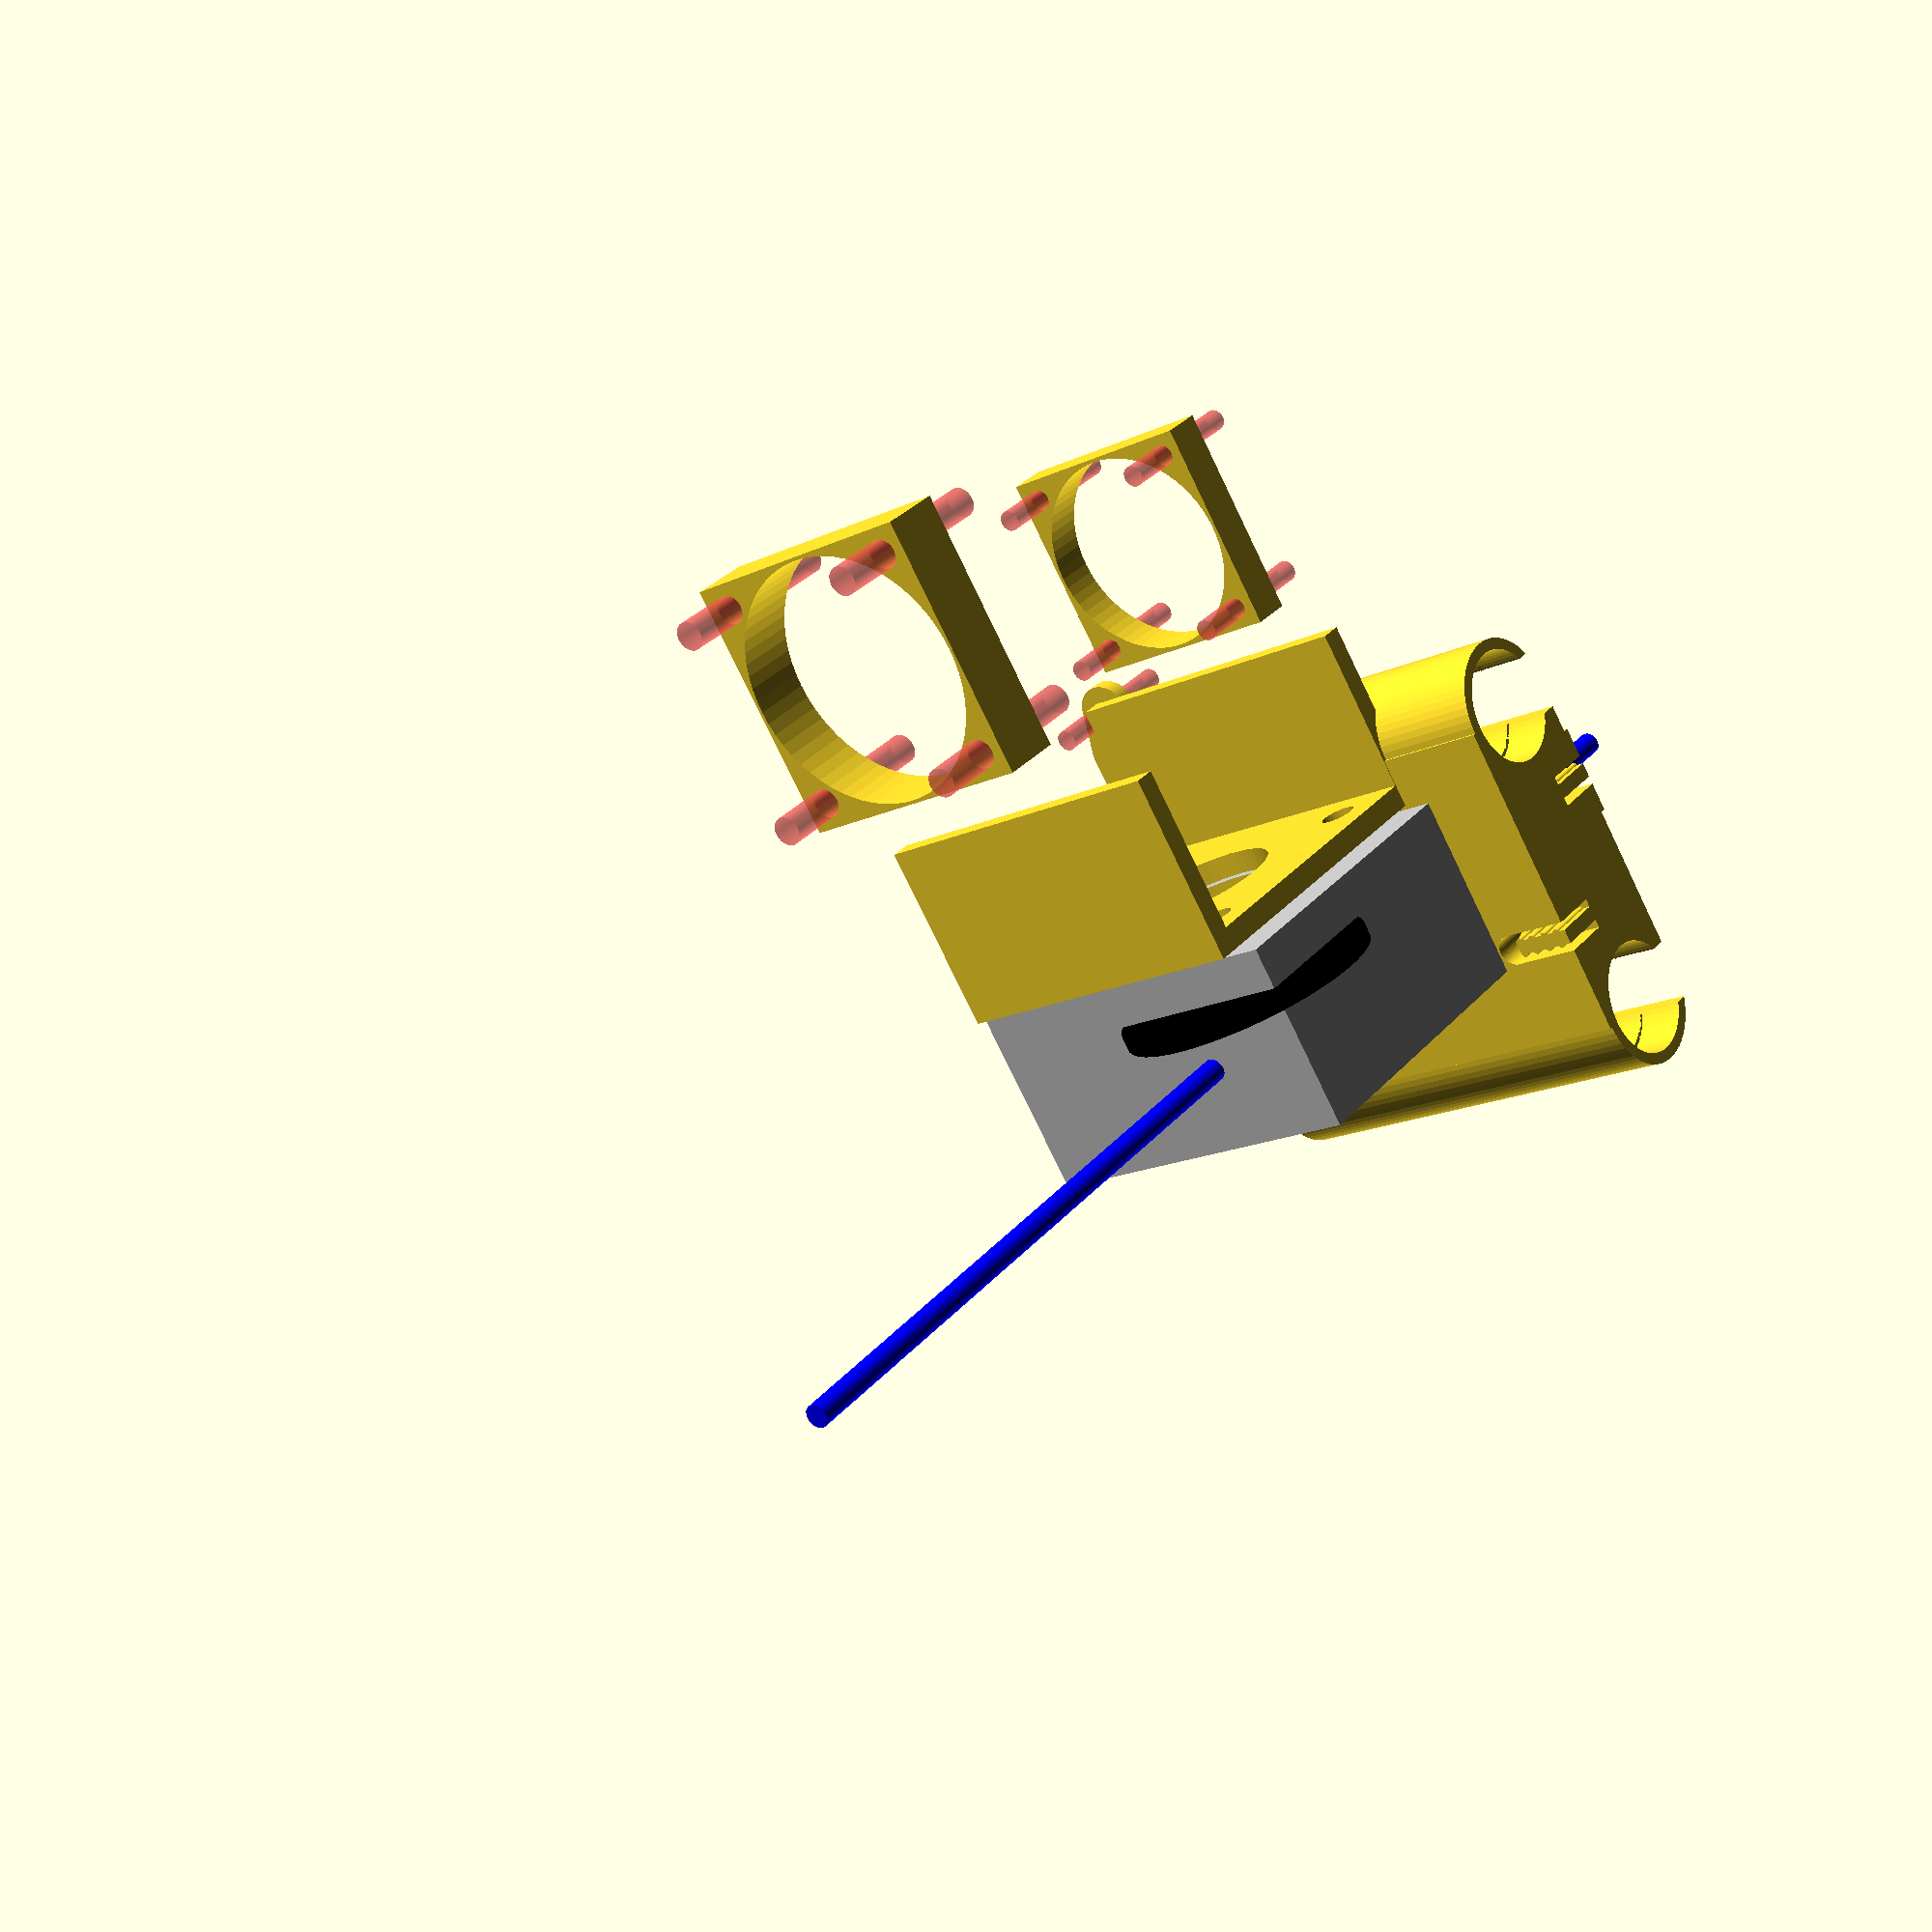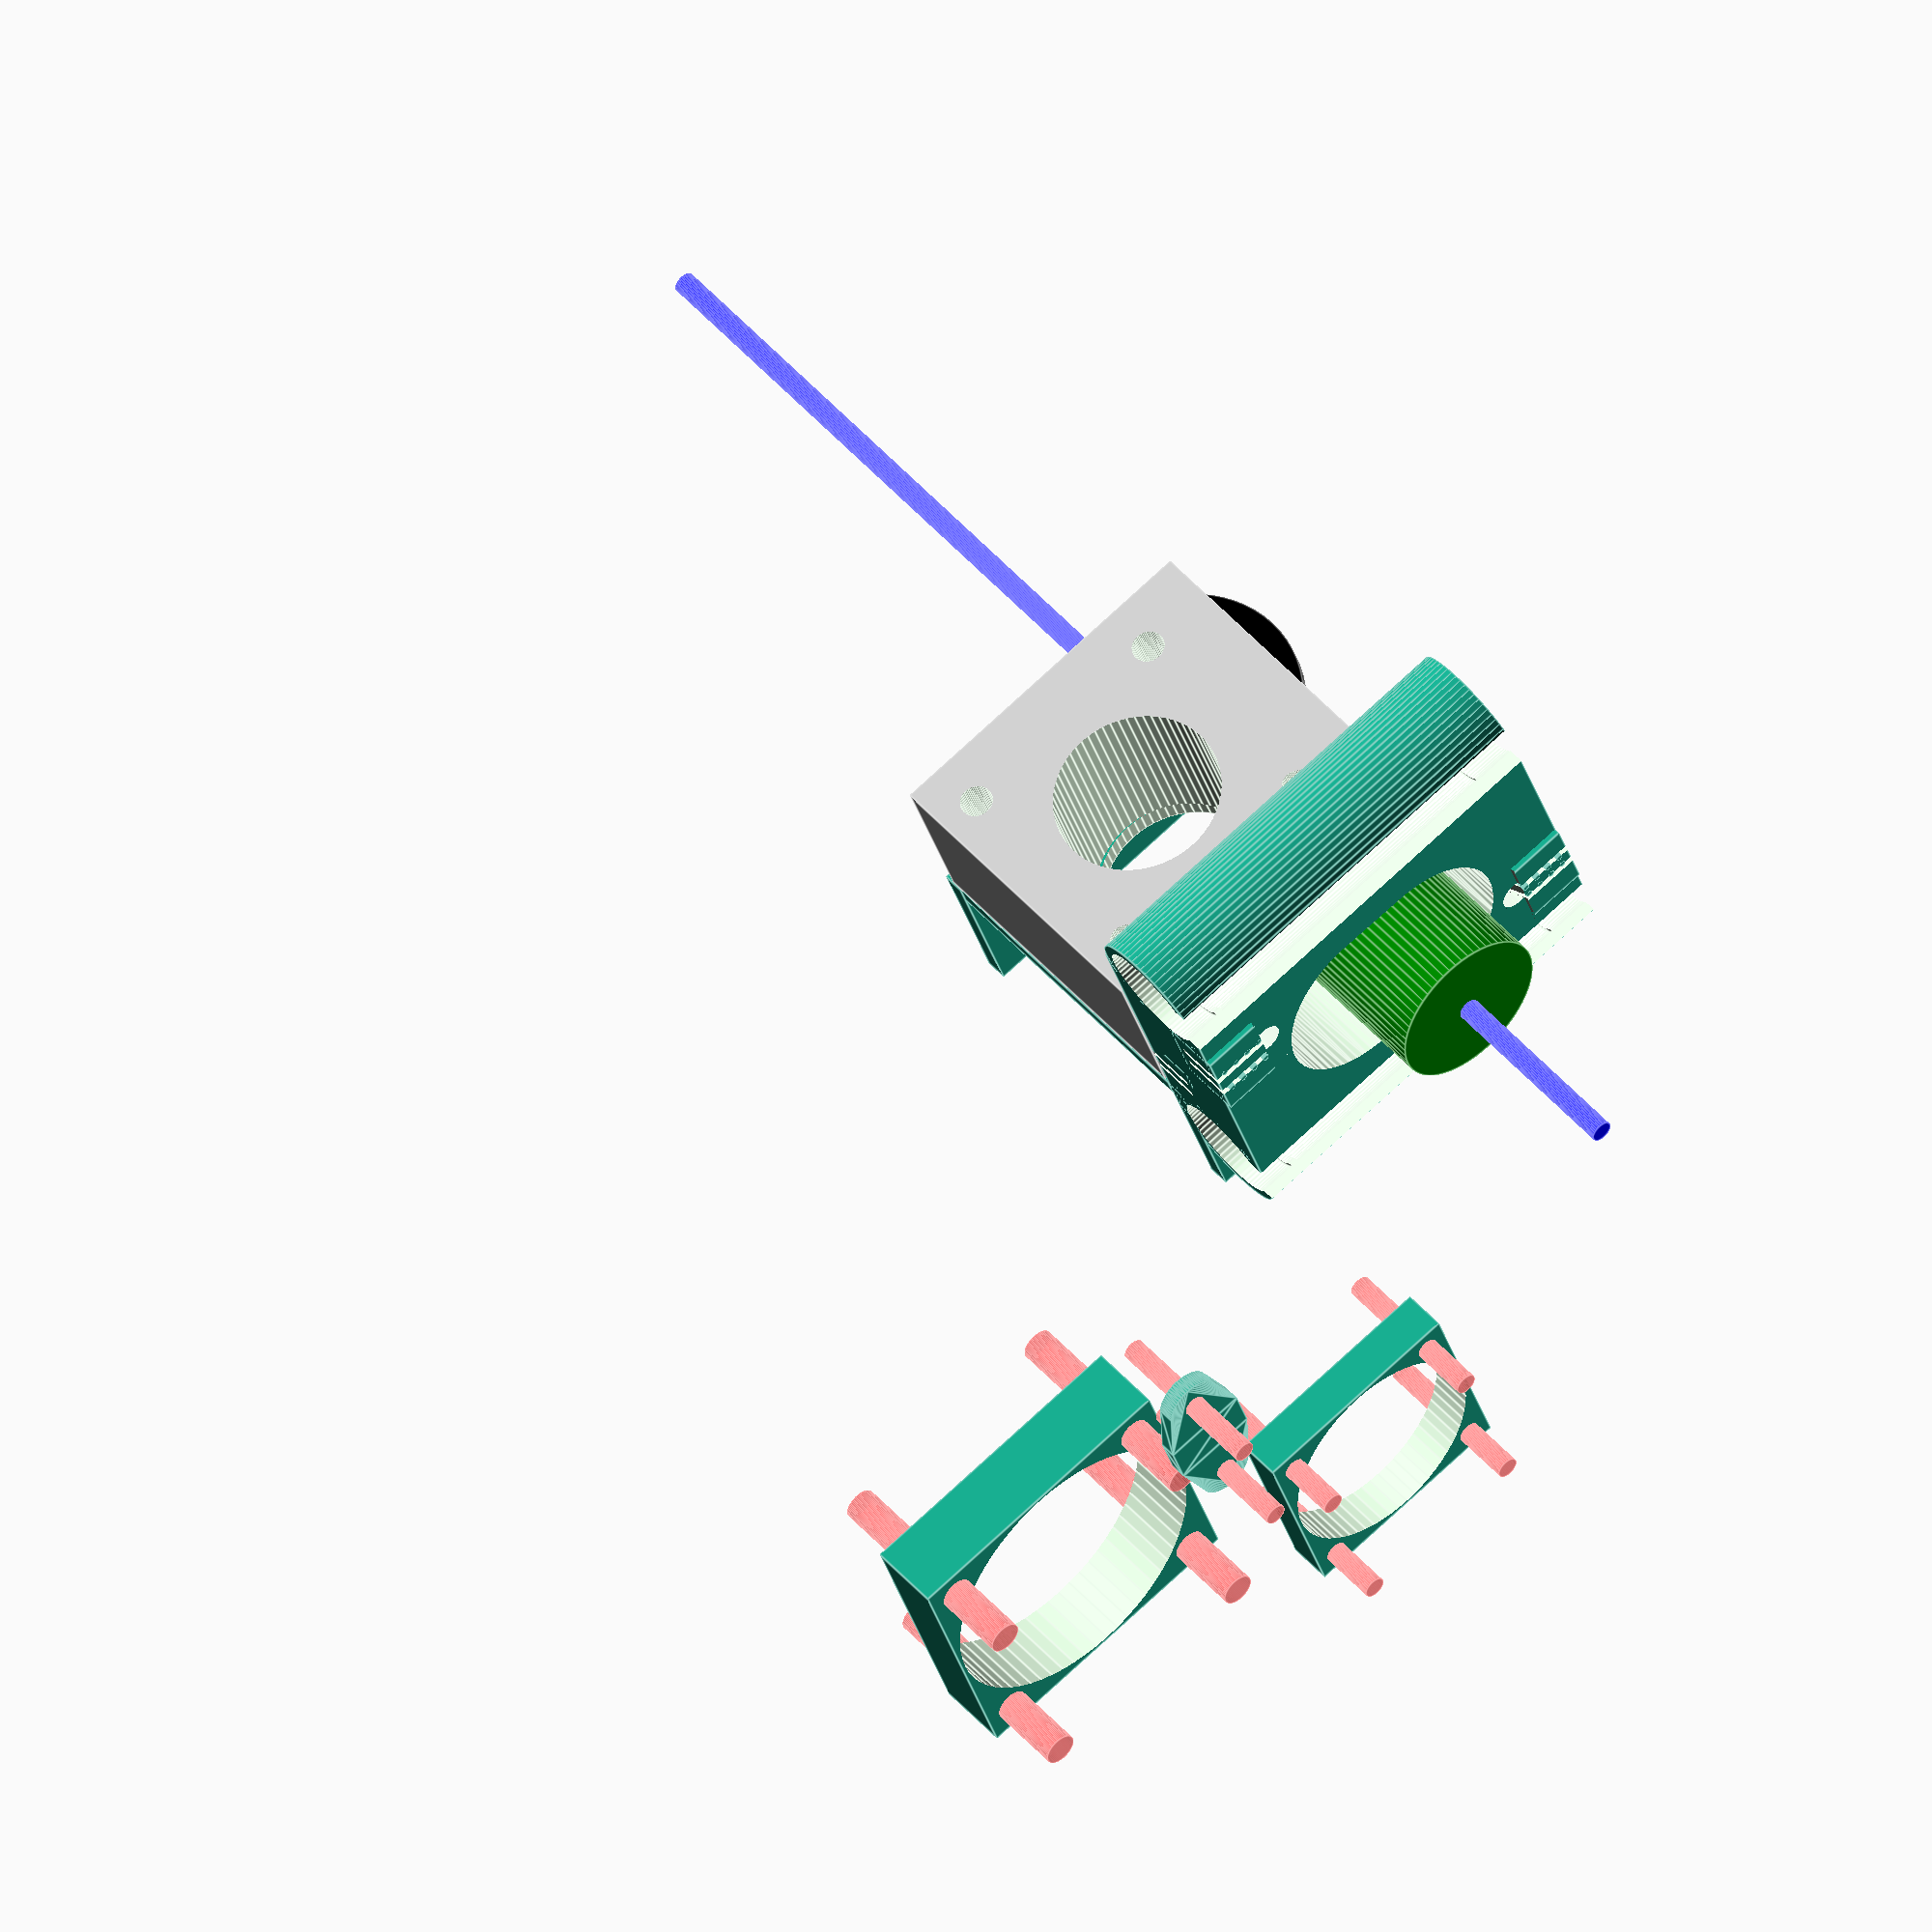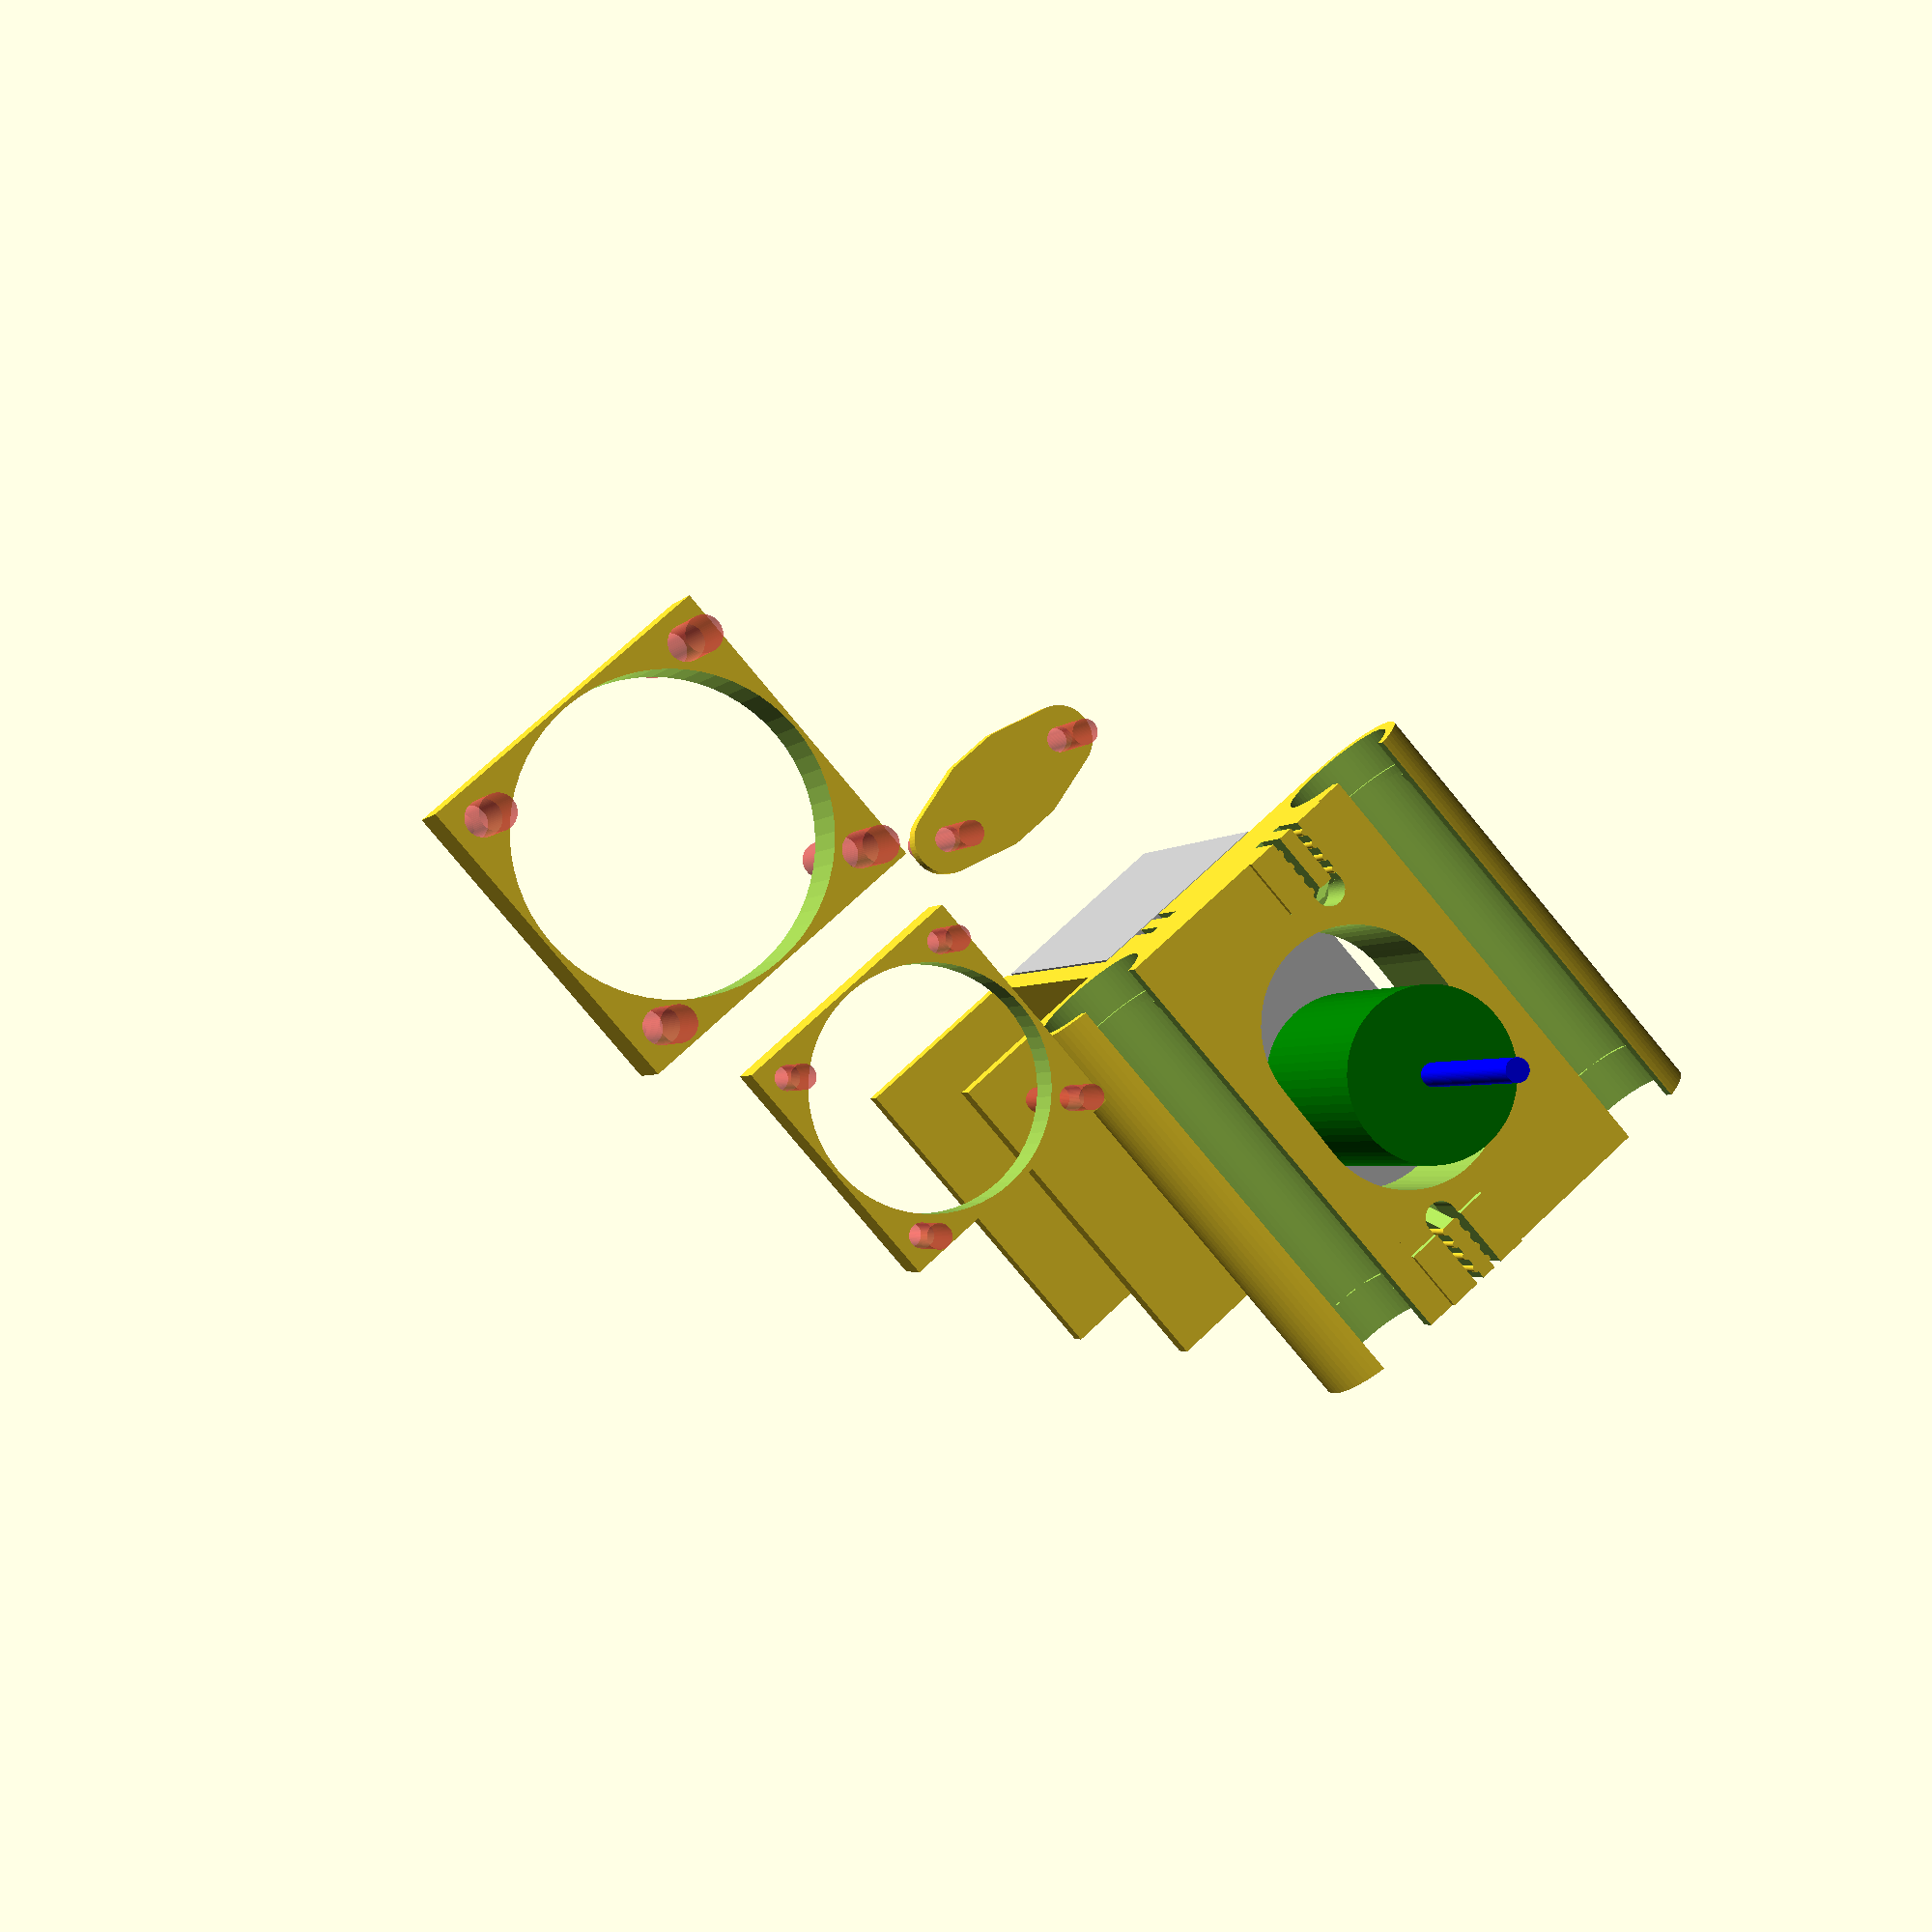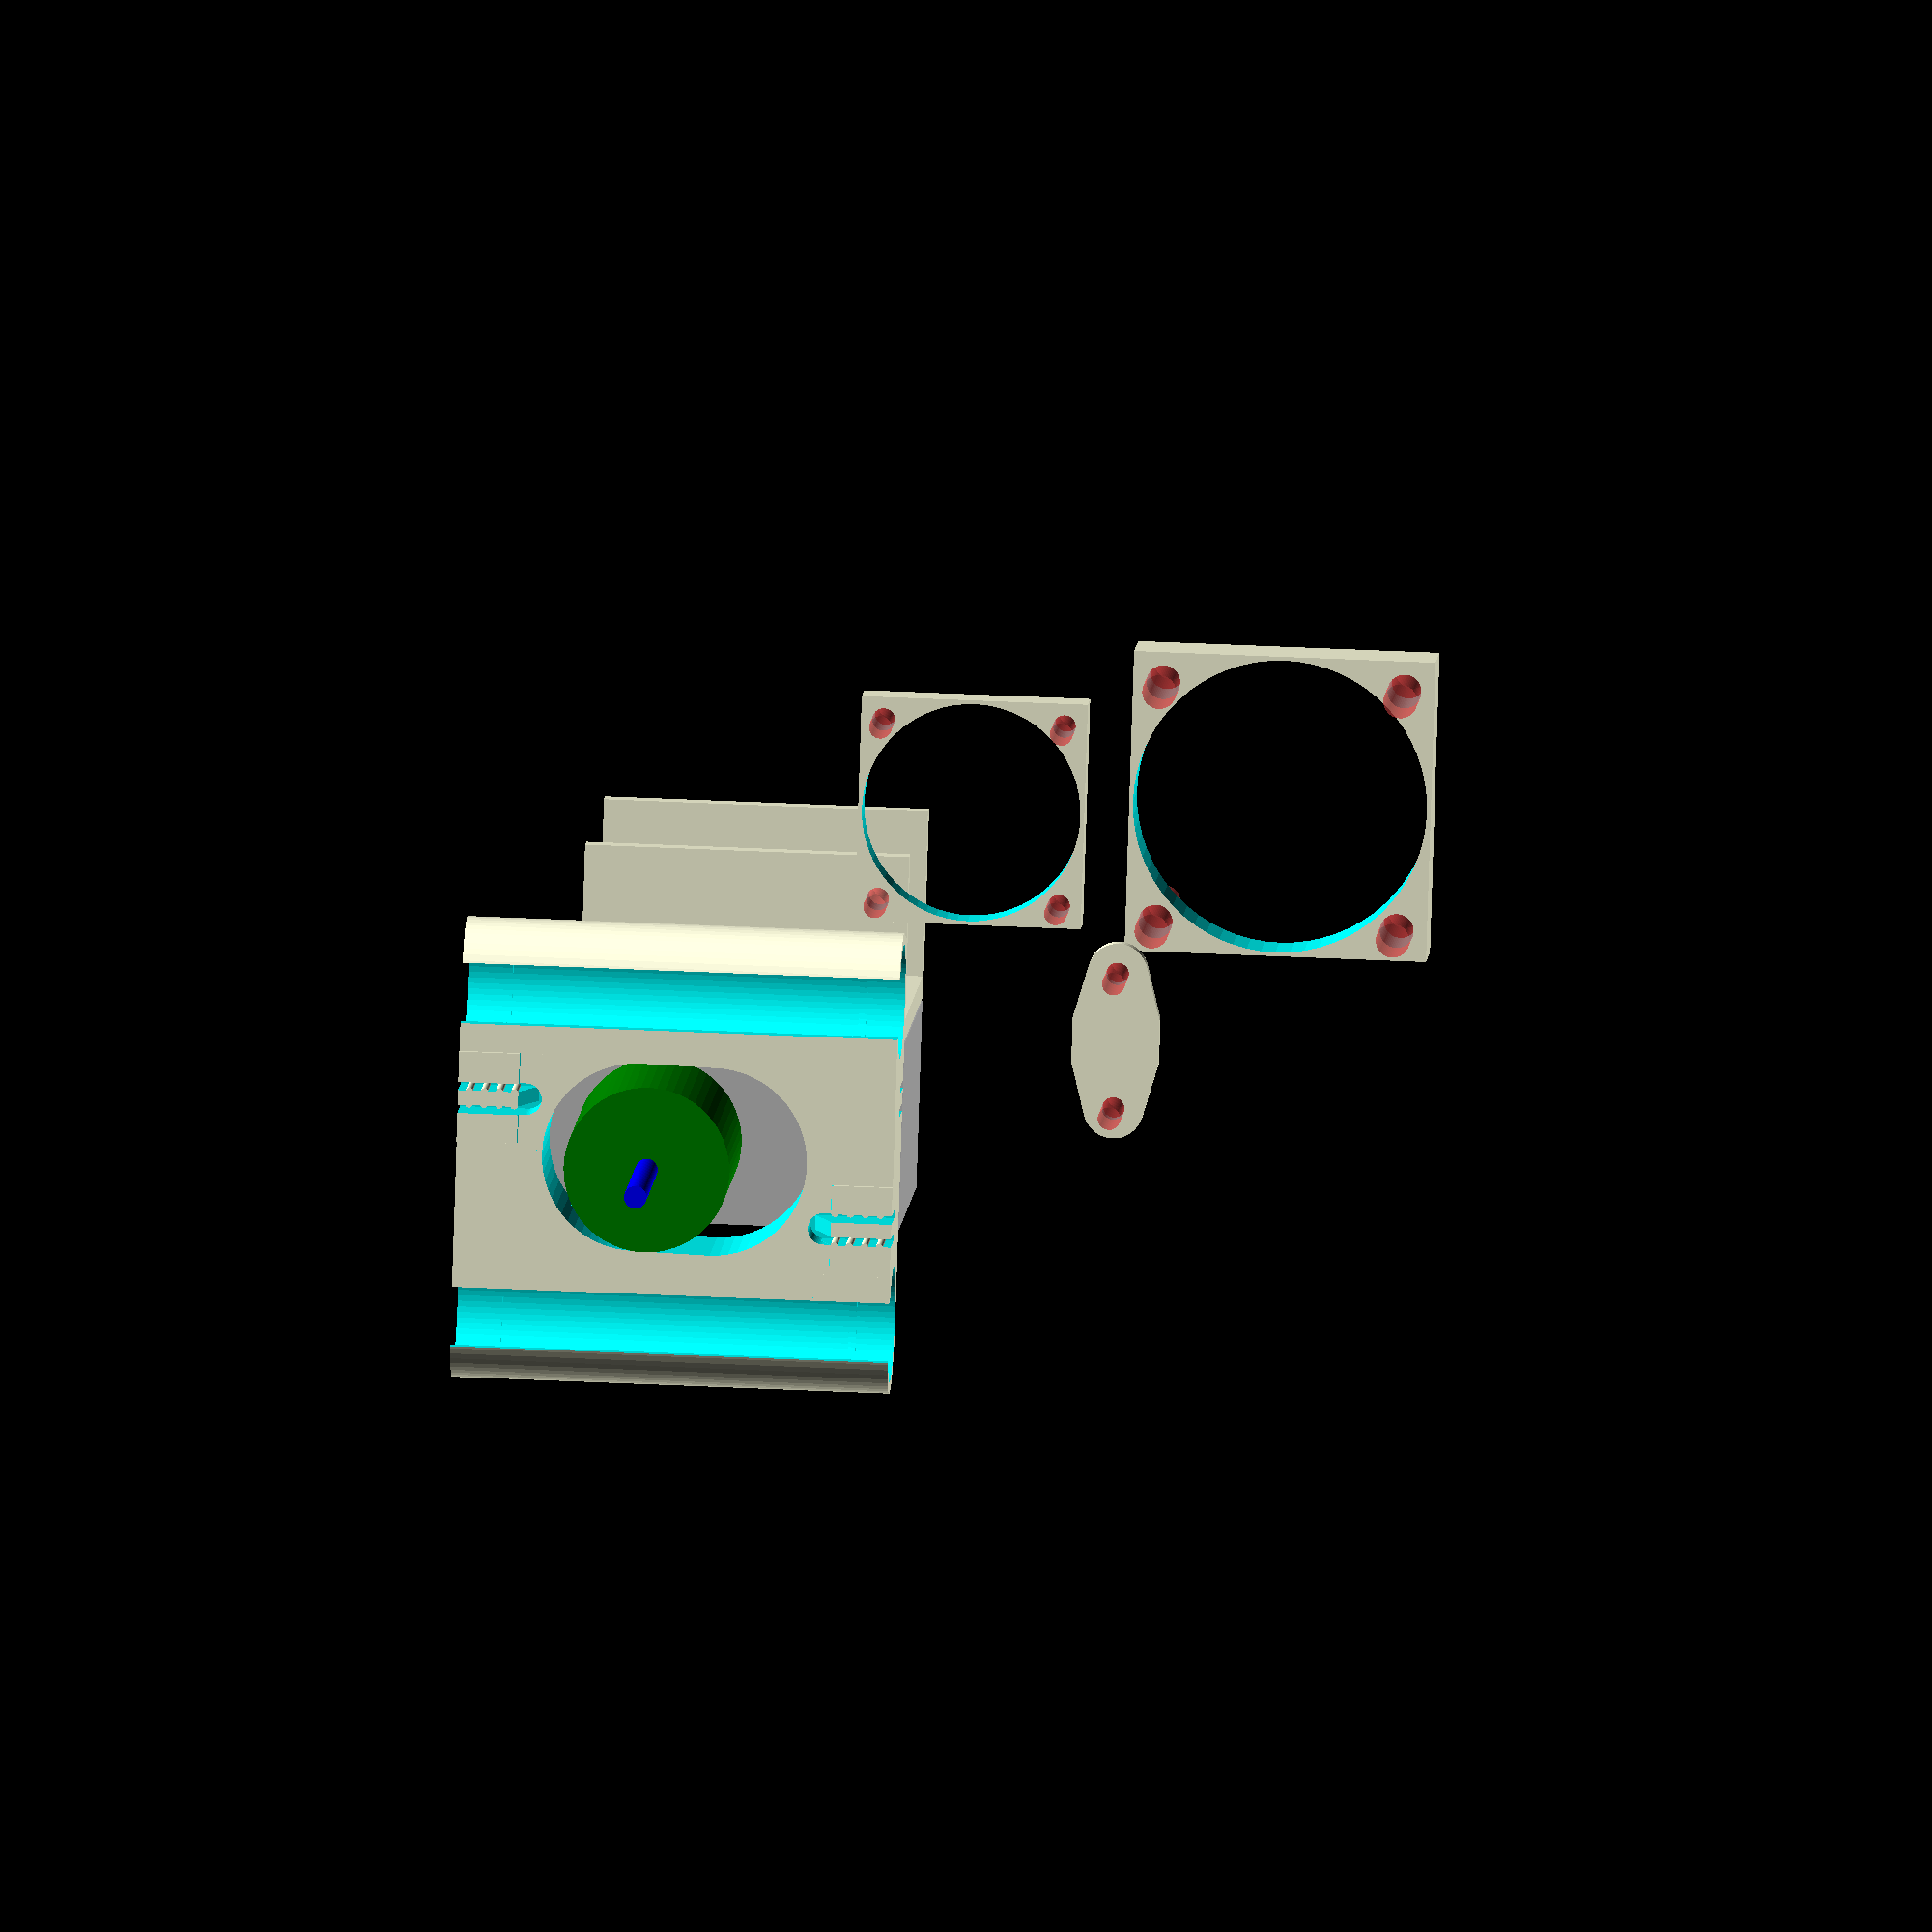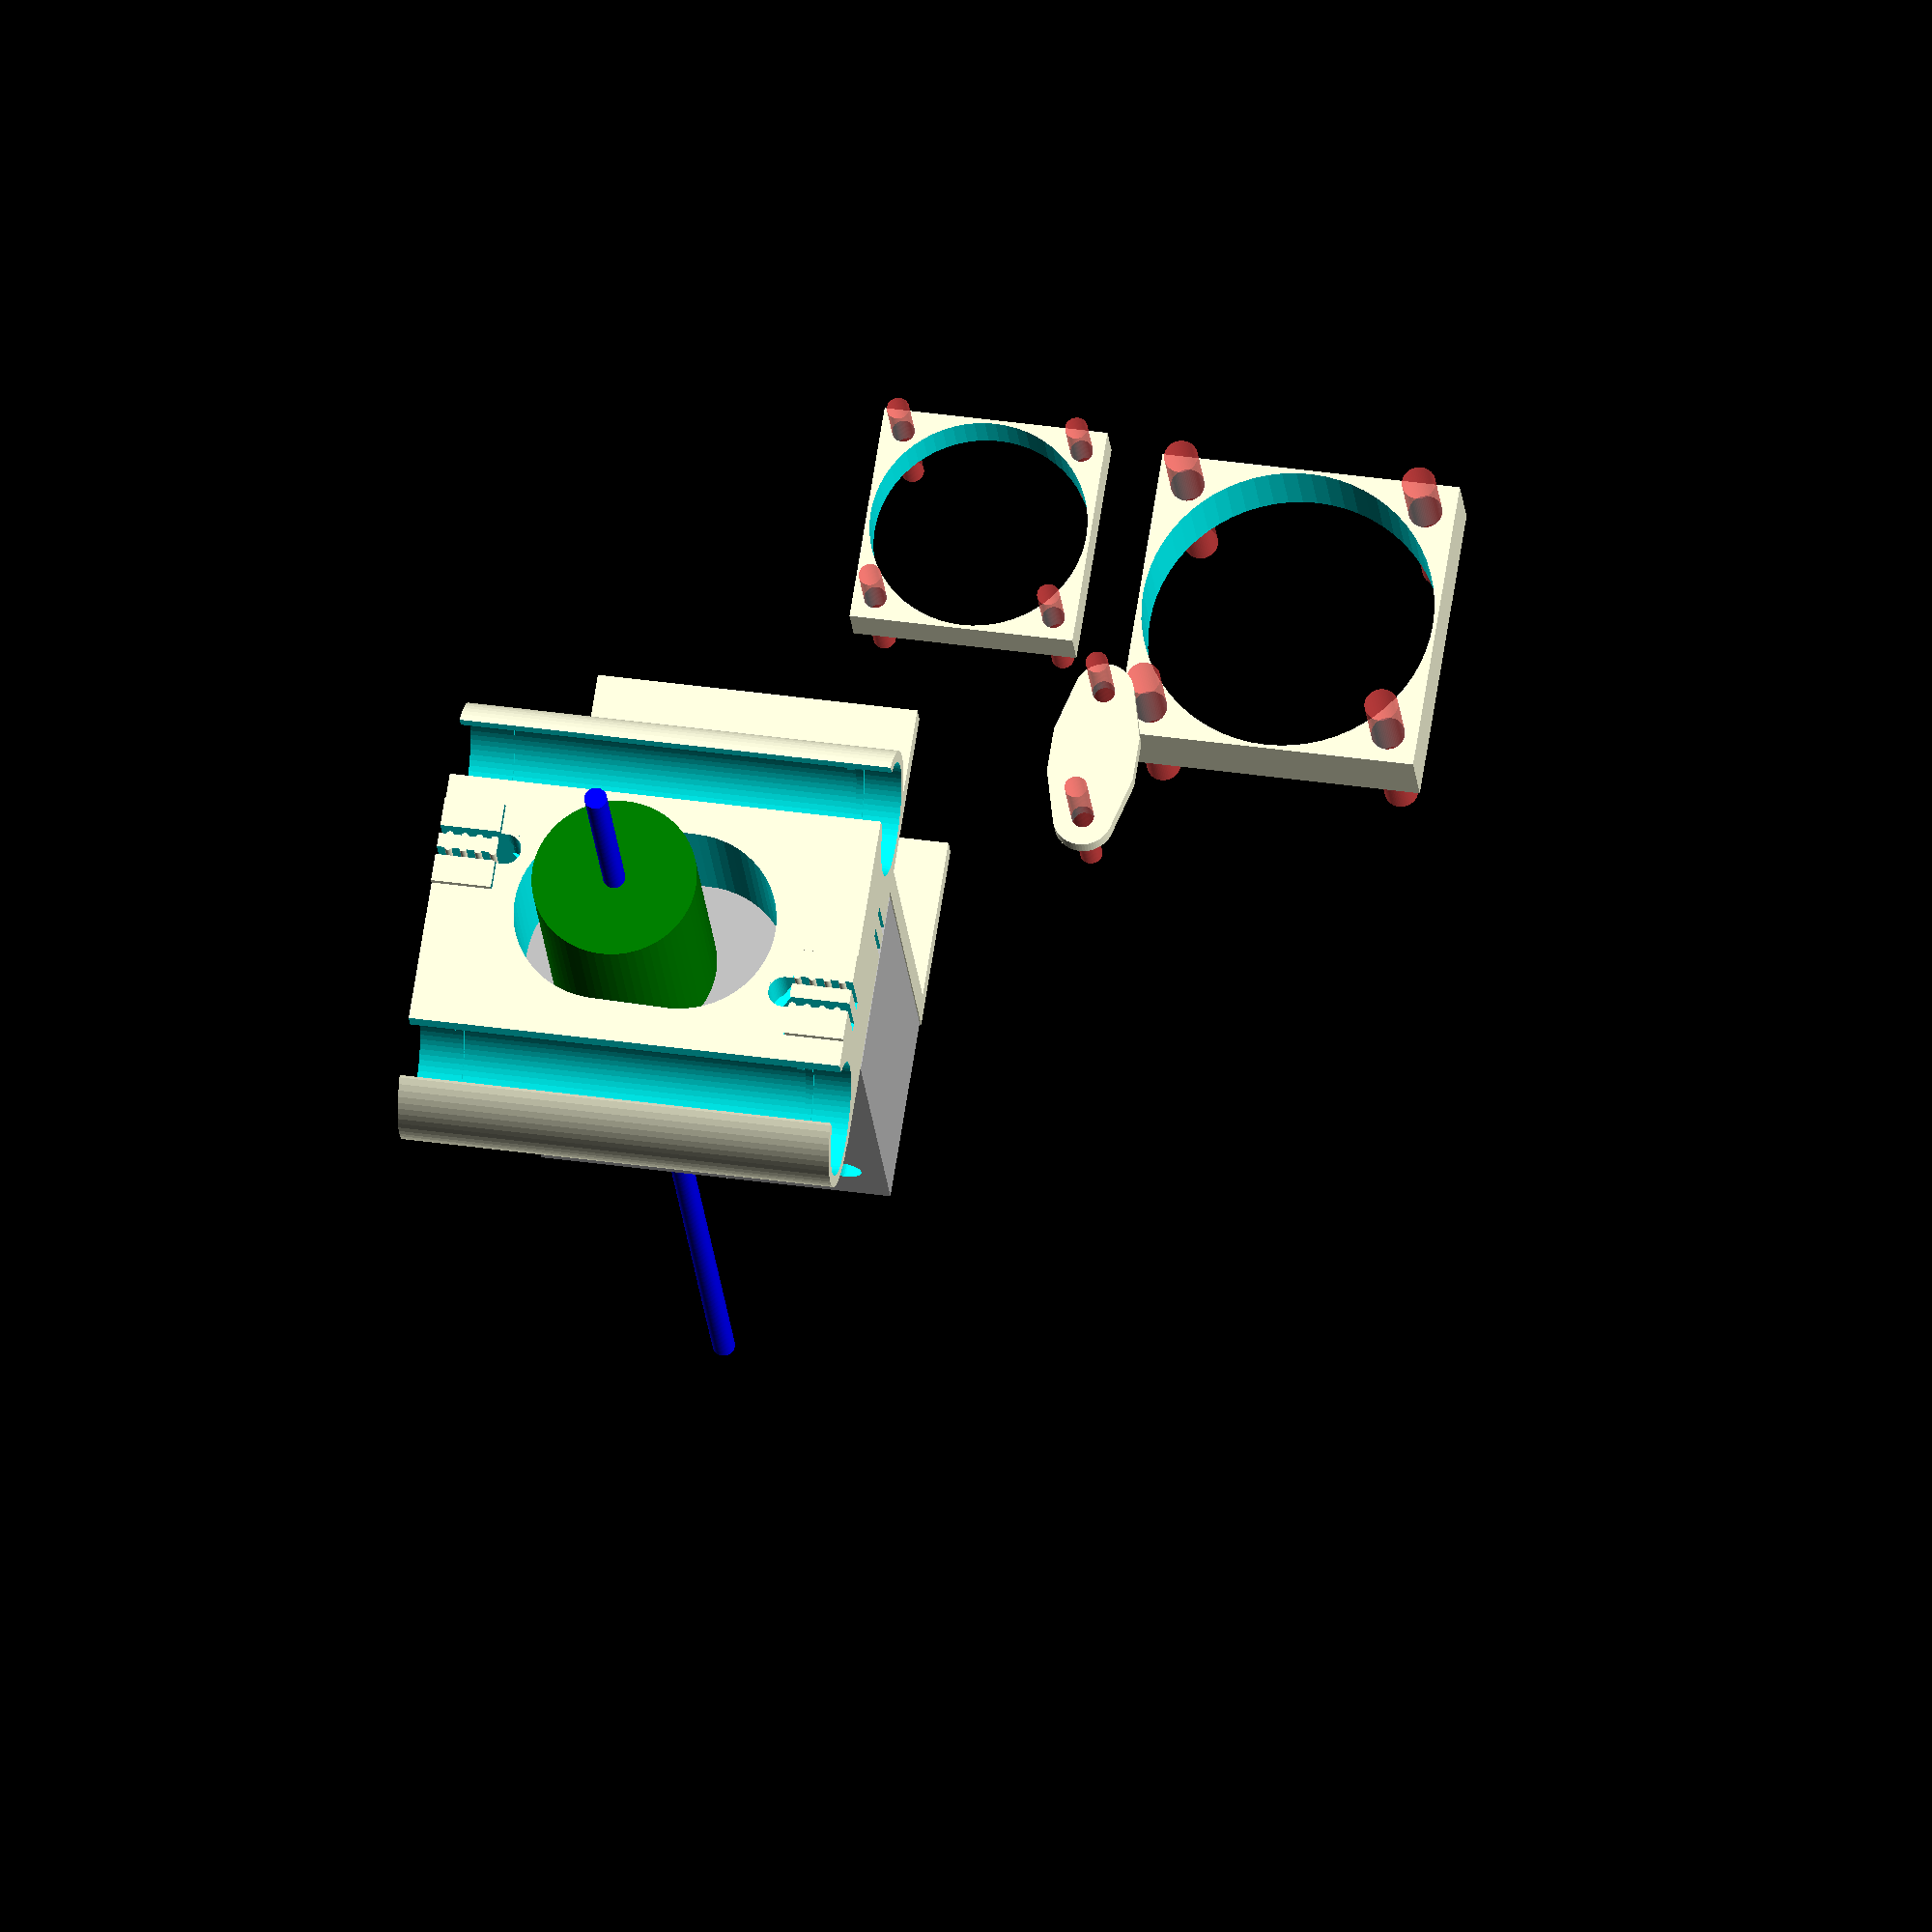
<openscad>
$fn=64;

bearing_length=45;
bearing_diameter=15.2;
rod_spacing=43.25;
carriage_length=bearing_length+13;
shell = 1.5; // thickness of bearing shell

//belt clip module
module beltclip_(x1,x2){
    difference(){

        translate([-1.85,0,0])
            cube([12,11,8.5]);

        translate([2.2,-1,1])
            cube([1.1,12,11]);

        translate([5.25,-1,1])
            cube([1.1,12,11]);

        translate([-5,11,0])
        rotate([20.6,0,0])
            cube([16,5,9]);
    }
    for (y=[1,3,5,7]) {
        translate([x1,y+.5,0])
            cylinder(d=1, h=8.5);
        translate([x2,y+.5,0])
            cylinder(d=1, h=8.5);
    }
}

module beltclip(){
    beltclip_(3.4, 5.1);
}

//belt clip module
module beltclip2(){
    beltclip_(2.1, 6.5);
}

module bearing_cutout() {
    delta = carriage_length - bearing_length - 1;
    translate([0,0,-1]) cylinder(d=bearing_diameter-1, h=carriage_length+2);
    translate([0,0,delta/2]) cylinder(d=bearing_diameter, h=bearing_length+1);
    translate([0,0,-1]) cylinder(d=bearing_diameter, h=delta/2);
    translate([0,0,carriage_length - delta/2]) cylinder(d=bearing_diameter, h=delta/2+1);

}

// pathways we want completely cleared (might be called multiple times)
module cutouts() {
    // cut bearing holes
    rotate([-90,0,0]) {
        translate([rod_spacing,0,0])
        mirror([1,0,0])
            bearing_cutout();
        bearing_cutout();
    }

    // Cut gaps/slits in bearing pushfit tubes
    gap = 8; // Cylinder opening width
    rotate([-90,0,0]) {
    translate([-4,4,-1])
        translate([0,-2,0])
            cube([gap,10,carriage_length+2]);

        translate([rod_spacing,0,0])
        mirror([1,0,0])
        translate([-4,4,-1])
            translate([0,-2,0])
                cube([gap,10,carriage_length+2]);
    }

    // cut hotend hole
    spacing = rod_spacing-bearing_diameter-shell*2;
    translate([19.5,47/2,32])
    rotate([0,-90,0])
    translate([0, -5/2, 0]) {
        hull() {
            rotate([90,0,90]) {
                // Hotend heat sink
                translate([11.1+2, -1.5, -30])
                    cylinder( d=spacing, h=30, center=true);
                // Make room for air flow
                translate([3, spacing/2-14.25, -30])
                    cylinder( d=spacing, h=30, center=true);
            }
        }
    }

    // Cut gap around belt clips
    clip_cutouts();
}

module heatsink_fan() {
    // TODO: Add mounting holes for fan to blow on e3d
    // 30mm box fan placeholder
    difference(){
        cube([30,30,6], center=true);
        cylinder(d=29,h=11, center=true);
        #four_screw_holes(24, 3, 22);
    }
}

module cooling_fan() {
    // TODO: Add mounting holes for fan to blow on printed part
    // 40mm box fan placeholder
    difference(){
        cube([40,40,10], center=true);
        cylinder(d=39,h=11, center=true);
        #four_screw_holes(32, 4.5, 30);
    }
}

module bltouch_mount() {
    // TODO: Add mounting holes for BLTouch z-probe module
    // BLTouch mounting footprint
    height=2.3;
    difference() {
        hull() {
            cube([6, 11.53, height], center=true);
            for (y=[-9, 9])
                translate([y, 0, 0])
                    cylinder(r=4, h=height, center=true);
        }

        #for (y=[-9, 9])
            translate([y, 0, 0])
                cylinder(d=3, h=height*10, center=true);
    }
}


//left bearing tube
module bearing(){
    cylinder(d=bearing_diameter + shell*2, h=carriage_length);
}

//right bearing tube
module bearingtube(){
    bearing();
    translate([rod_spacing,0,0])
    mirror([1,0,0])
    	bearing();
}

//main carriage
module basecarriage(){
    rotate([-90,0,0])
        bearingtube();

    translate([0,0,6.5-bearing_diameter])
        cube([rod_spacing,carriage_length,bearing_diameter+shell*2]);
}

//top belt clips
module topclip(){
    translate([9.5,0,1])
        beltclip2();

    translate([33.8,carriage_length,1])
    rotate([0,0,180])
        beltclip();
}

//lower belt clip
module clips() {
    topclip();
    translate([43.35,0,0])
        rotate([180,0,180])
        topclip();
}

module clip_cutout() {
    translate([4.25,3.75,6])
    hull(){
        cube([4.2,8,9], center=true);
        translate([0,5.25,0])
        cylinder(d=4.2, h=9, center=true);
    }
 }

module topclip_cutouts() {
    translate([9.5,0,1])
        clip_cutout();

    translate([33.8,carriage_length,1])
    rotate([0,0,180])
        clip_cutout();
}

module clip_cutouts() {
    topclip_cutouts();
    translate([43.35,0,0])
        rotate([180,0,180])
        topclip_cutouts();
}

module four_screw_holes(offset, d, height) {
    for (i = [-1,1])
        for (j = [-1,1])
            translate([i*offset/2, j*offset/2, 0])
                cylinder(d=d, h=height, center=true);
}

module e3dtitan(){
    depth=25;
    difference() {
        union() {
            color("silver")
            cube([44, 47, depth], center=true);

            // extrude wheel
            translate([29/2, 26/2, 6])
                color("black") cylinder(d=34, h=2, center=true);

            // Position relative to motor shaft
            translate([0, -5/2, 0]) {
                // Filament path
                translate([29/2, 11.1, -1.5])
                    rotate([90,0,90])
                    color("blue")
                        cylinder( d=3, h=190, center=true);

                // Hotend heat sink
                translate([-38, 11.1, -1.5])
                    rotate([90,0,90])
                    color("green")
                        cylinder( d=22, h=30, center=true);
            }
        }

        translate([-2/2, -5/2, 0]) union() {
            // Motor flange hole
            cylinder(d=23, h=depth*2+0.2, center=true);
            // screw-holes
            four_screw_holes(31, 4.5, depth+1);
            }
        }
}


module titanmount(){
    plate_depth = 3;
    base_width = 25;

    rotate([-90,0,0])
    difference() {
        translate([21.6-13.5,-43.2/2-6.5-shell,21.5])
        rotate([-90,0,-90])
        {
            translate([plate_depth/2,0,-plate_depth/2])
            difference() {
                union() {
                    // Vertical plate
                    translate([0,0,-plate_depth/2])
                        cube([43, 43, plate_depth], center=true);
                    // Vertical shell strength
                    translate([-43/2 - 10/2,0,-plate_depth/2])
                        cube([10, 43, plate_depth], center=true);
                    // Bottom plate
                    translate([-43/2-plate_depth/2, 0, -base_width/2])
                        cube([plate_depth, 43, base_width], center=true);
                    // Top plate
                    translate([43/2+plate_depth/2, 0, -base_width/2])
                        cube([plate_depth, 43, base_width], center=true);
                }

                // Motor flange hole
                cylinder(d=23, h=plate_depth*2+0.2, center=true);

                // screw-holes
                translate([0, 0, -plate_depth/2])
                    four_screw_holes(31, 4.5, plate_depth+0.2);
            }
        }
    }
}

//combine clips and carriage
module carriage(){
    difference() {
        union() {
            basecarriage();
            titanmount();

            translate([-30, -10, -30])
            heatsink_fan();
            translate([-30, -50, -10])
            cooling_fan();
            translate([0, -30, -30])
            bltouch_mount();
        }
        cutouts();
    }
    clips();
}

//Place e3d-titan for alignment comparison
module e3TitanPlacement(){
    translate([19.5,47/2,32])
    rotate([0,-90,0])
        e3dtitan();
}
rotate([90,0,0]) {
carriage();
e3TitanPlacement();
}
//beltclip2();
</openscad>
<views>
elev=16.2 azim=51.9 roll=314.8 proj=p view=solid
elev=283.6 azim=289.7 roll=227.2 proj=o view=edges
elev=79.3 azim=200.1 roll=219.6 proj=p view=solid
elev=141.9 azim=239.5 roll=86.4 proj=o view=wireframe
elev=322.1 azim=30.0 roll=100.3 proj=o view=solid
</views>
